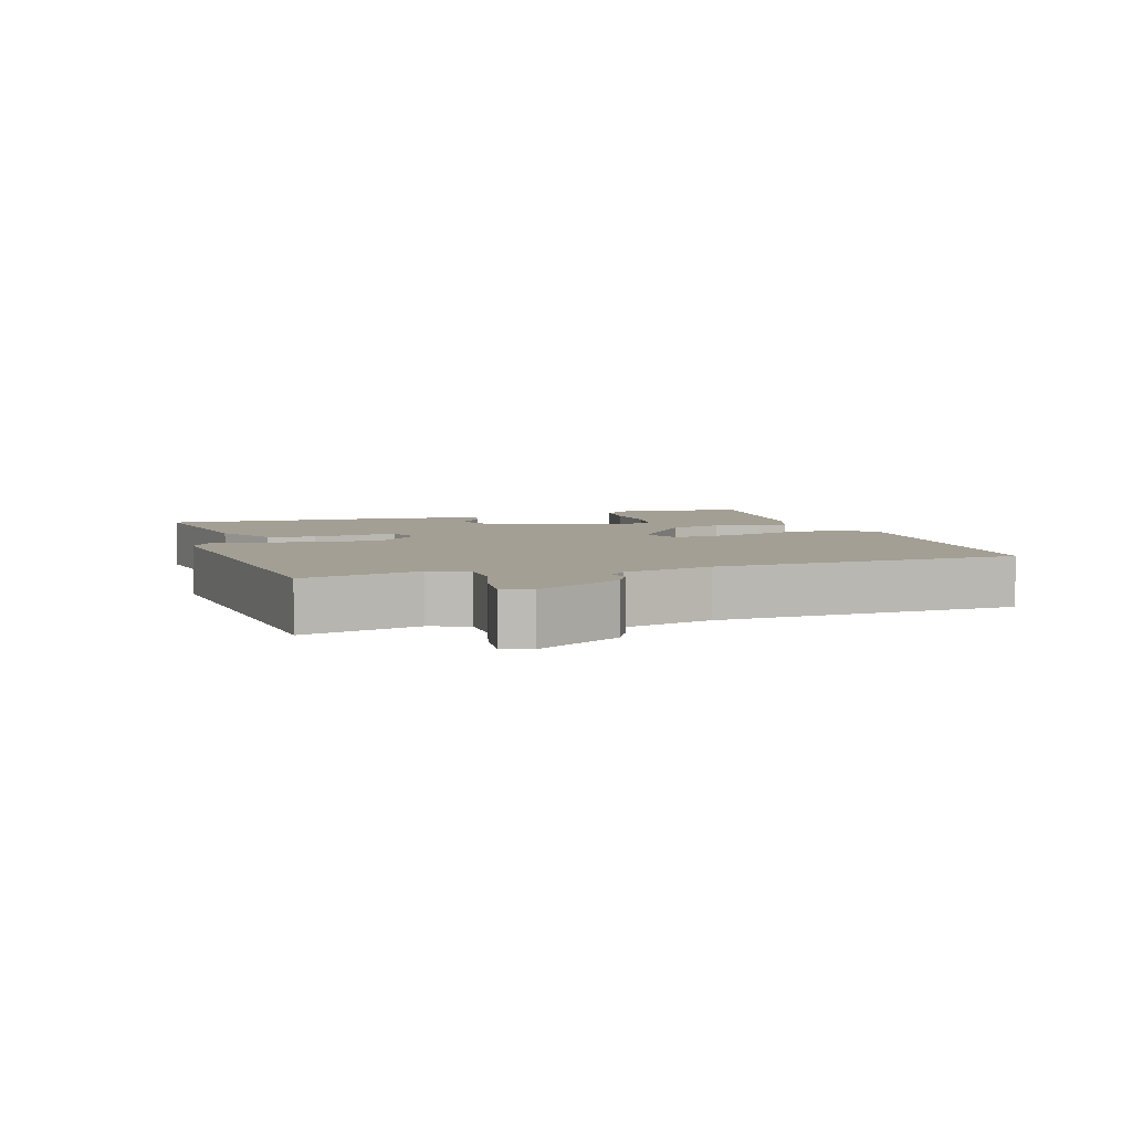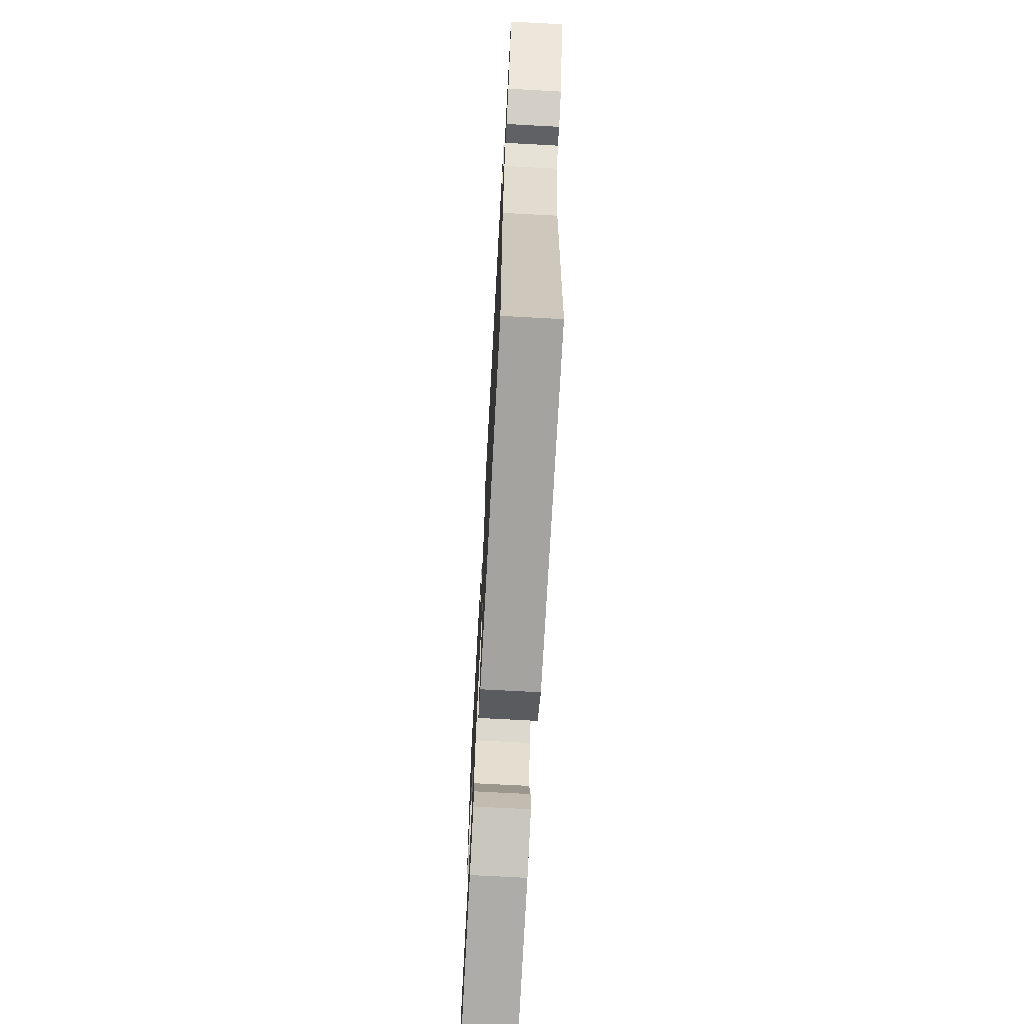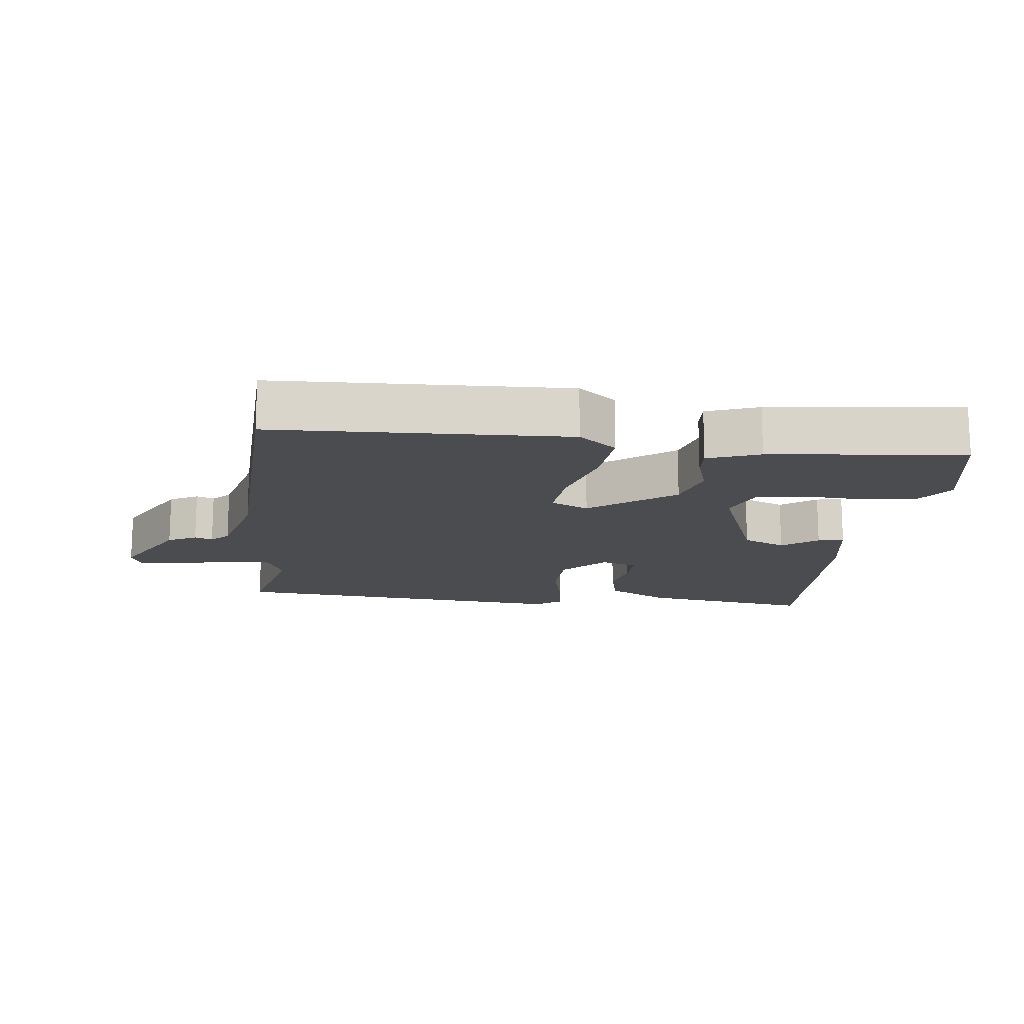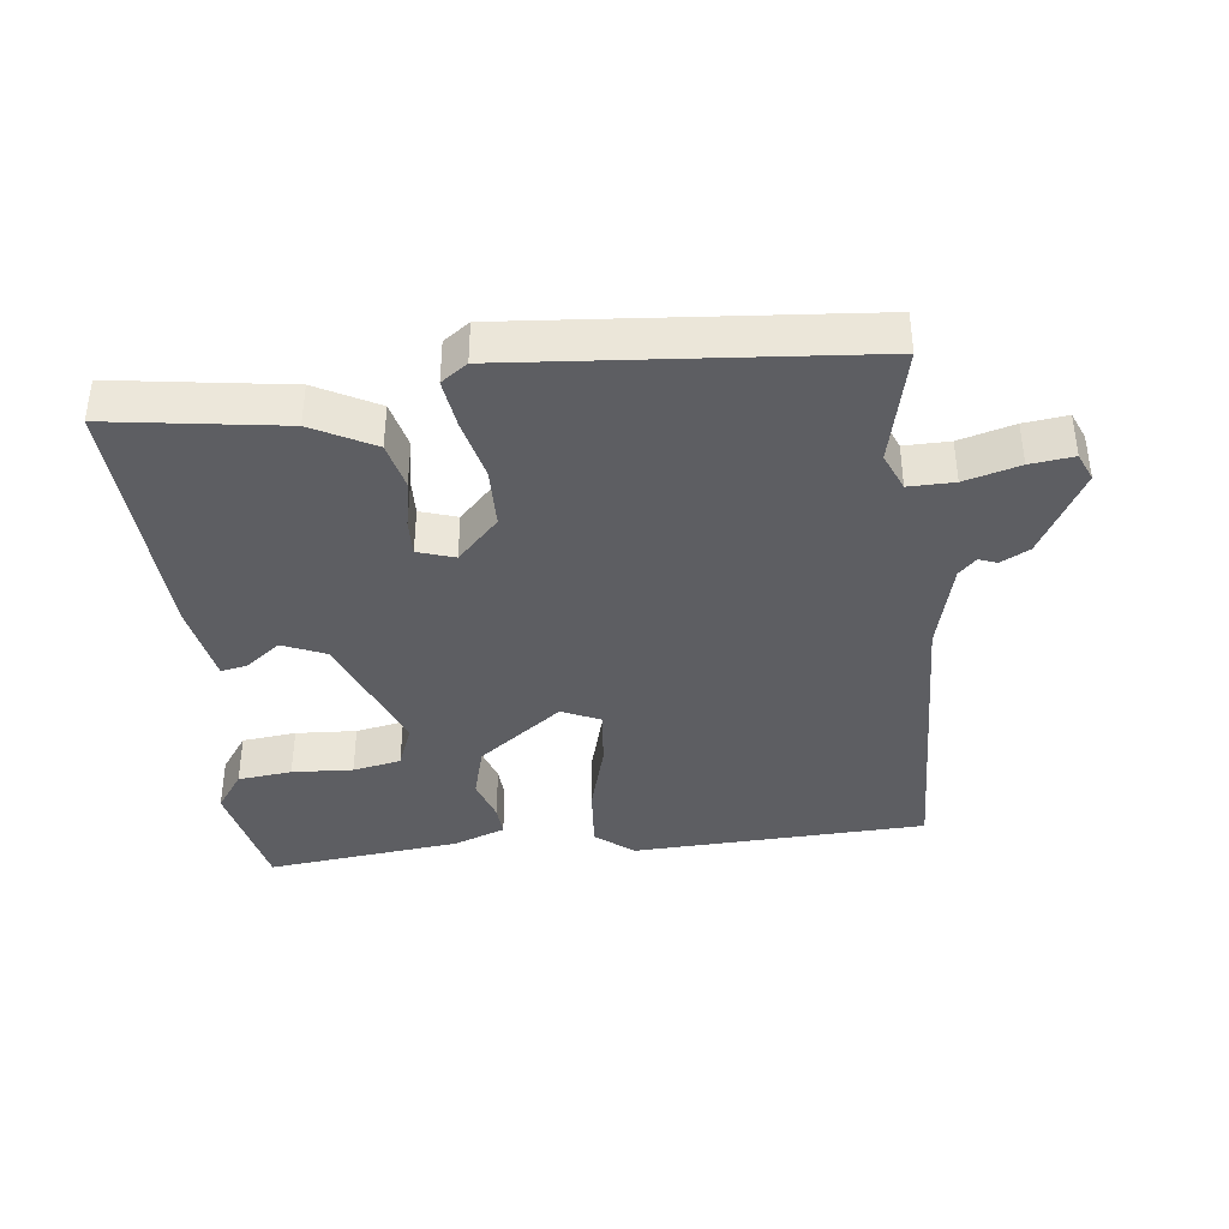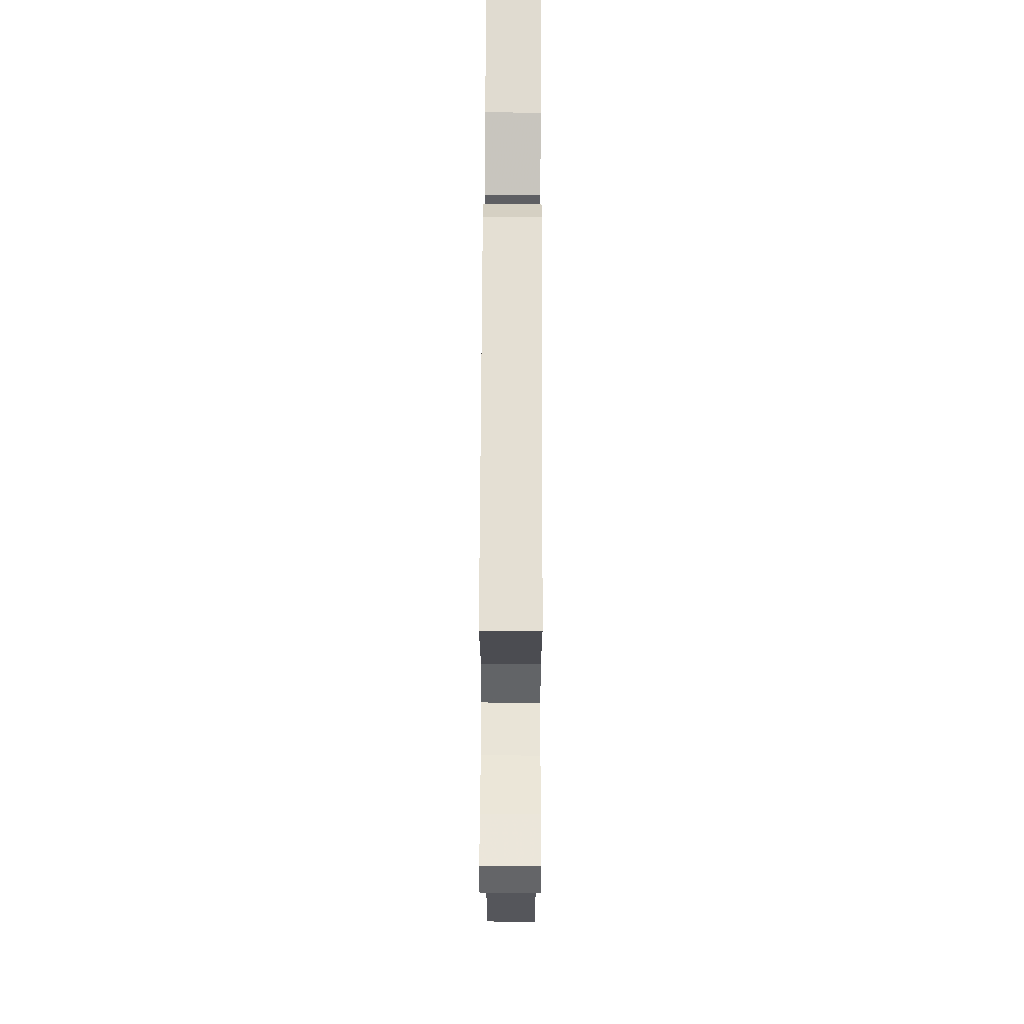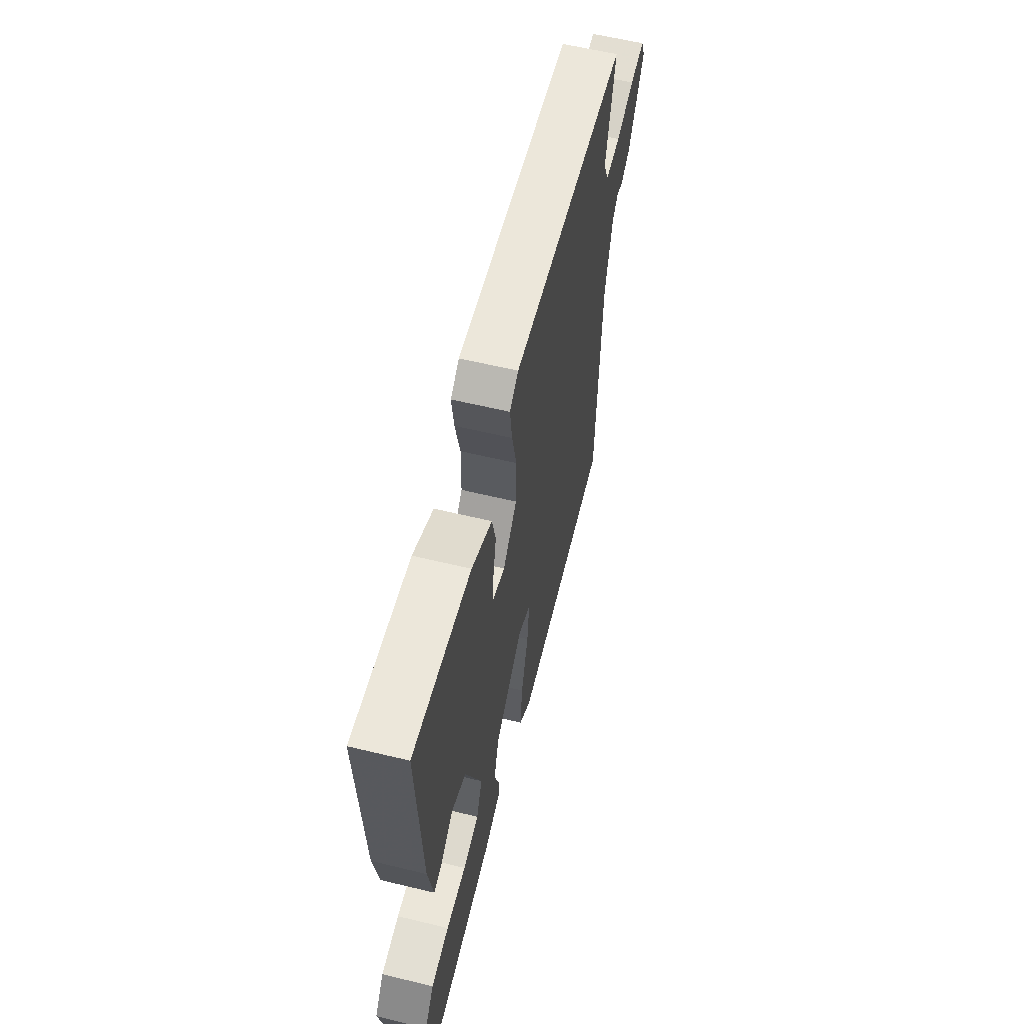
<metadata>
{"format":"obj","ext":"obj","renderer":"f3d","projection":"perspective","resolution":1024,"background":"white","views":[{"elev":5.3,"azim":71.7,"up":"+Y"},{"elev":-70.4,"azim":86.9,"up":"+Z"},{"elev":-15.1,"azim":173.2,"up":"+Y"},{"elev":-38.9,"azim":6.6,"up":"+Y"},{"elev":61.7,"azim":90.2,"up":"+Z"},{"elev":60.3,"azim":-76.1,"up":"+Z"}]}
</metadata>
<code>
v 0.5 0.07 -0.5
v 0.06 0.07 -0.518
v 0.003 0.07 -0.473
v 0.011 0.07 -0.375
v 0.042 0.07 -0.264
v 0.05 0.07 -0.177
v -0.007 0.07 -0.151
v -0.133 0.07 -0.246
v -0.155 0.07 -0.326
v -0.134 0.07 -0.391
v -0.131 0.07 -0.438
v -0.209 0.07 -0.467
v -0.5 0.07 -0.5
v -0.537 0.07 -0.32
v -0.496 0.07 -0.262
v -0.415 0.07 -0.253
v -0.324 0.07 -0.258
v -0.252 0.07 -0.244
v -0.226 0.07 -0.178
v -0.301 0.07 0.015
v -0.366 0.07 0.043
v -0.419 0.07 0.003
v -0.458 0.07 -0.005
v -0.48 0.07 0.116
v -0.5 0.07 0.5
v -0.241 0.07 0.462
v -0.149 0.07 0.413
v -0.132 0.07 0.342
v -0.146 0.07 0.269
v -0.148 0.07 0.214
v -0.093 0.07 0.196
v -0.031 0.07 0.26
v -0.029 0.07 0.35
v -0.051 0.07 0.443
v -0.061 0.07 0.516
v -0.022 0.07 0.544
v 0.5 0.07 0.5
v 0.46 0.07 0.324
v 0.484 0.07 0.267
v 0.552 0.07 0.268
v 0.634 0.07 0.291
v 0.699 0.07 0.299
v 0.717 0.07 0.257
v 0.646 0.07 0.128
v 0.603 0.07 0.105
v 0.576 0.07 0.115
v 0.55 0.07 0.089
v 0.516 0.07 -0.046
v 0.5 0 -0.5
v 0.06 0 -0.518
v 0.003 0 -0.473
v 0.011 0 -0.375
v 0.042 0 -0.264
v 0.05 0 -0.177
v -0.007 0 -0.151
v -0.133 0 -0.246
v -0.155 0 -0.326
v -0.134 0 -0.391
v -0.131 0 -0.438
v -0.209 0 -0.467
v -0.5 0 -0.5
v -0.537 0 -0.32
v -0.496 0 -0.262
v -0.415 0 -0.253
v -0.324 0 -0.258
v -0.252 0 -0.244
v -0.226 0 -0.178
v -0.301 0 0.015
v -0.366 0 0.043
v -0.419 0 0.003
v -0.458 0 -0.005
v -0.48 0 0.116
v -0.5 0 0.5
v -0.241 0 0.462
v -0.149 0 0.413
v -0.132 0 0.342
v -0.146 0 0.269
v -0.148 0 0.214
v -0.093 0 0.196
v -0.031 0 0.26
v -0.029 0 0.35
v -0.051 0 0.443
v -0.061 0 0.516
v -0.022 0 0.544
v 0.5 0 0.5
v 0.46 0 0.324
v 0.484 0 0.267
v 0.552 0 0.268
v 0.634 0 0.291
v 0.699 0 0.299
v 0.717 0 0.257
v 0.646 0 0.128
v 0.603 0 0.105
v 0.576 0 0.115
v 0.55 0 0.089
v 0.516 0 -0.046
f 44 45 46
f 43 44 46
f 42 43 46
f 41 42 46
f 40 41 46
f 39 40 46 47
f 38 39 47 48
f 36 37 38
f 35 36 38
f 34 35 38
f 33 34 38
f 38 48 1
f 33 38 1
f 32 33 1
f 27 28 29
f 26 27 29
f 25 26 29
f 24 25 29
f 23 24 29
f 22 23 29
f 21 22 29
f 20 21 29 30
f 19 20 30 31
f 15 16 17
f 14 15 17
f 13 14 17
f 12 13 17
f 11 12 17
f 10 11 17
f 9 10 17
f 8 9 17 18
f 7 8 18 19
f 3 4 5
f 2 3 5
f 1 2 5
f 1 5 6
f 32 1 6
f 7 19 31 32
f 6 7 32
f 94 93 92
f 94 92 91
f 94 91 90
f 94 90 89
f 94 89 88
f 95 94 88 87
f 96 95 87 86
f 86 85 84
f 86 84 83
f 86 83 82
f 86 82 81
f 49 96 86
f 49 86 81
f 49 81 80
f 77 76 75
f 77 75 74
f 77 74 73
f 77 73 72
f 77 72 71
f 77 71 70
f 77 70 69
f 78 77 69 68
f 79 78 68 67
f 65 64 63
f 65 63 62
f 65 62 61
f 65 61 60
f 65 60 59
f 65 59 58
f 65 58 57
f 66 65 57 56
f 67 66 56 55
f 53 52 51
f 53 51 50
f 53 50 49
f 54 53 49
f 54 49 80
f 80 79 67 55
f 80 55 54
f 1 49 50 2
f 2 50 51 3
f 3 51 52 4
f 4 52 53 5
f 5 53 54 6
f 6 54 55 7
f 7 55 56 8
f 8 56 57 9
f 9 57 58 10
f 10 58 59 11
f 11 59 60 12
f 12 60 61 13
f 13 61 62 14
f 14 62 63 15
f 15 63 64 16
f 16 64 65 17
f 17 65 66 18
f 18 66 67 19
f 19 67 68 20
f 20 68 69 21
f 21 69 70 22
f 22 70 71 23
f 23 71 72 24
f 24 72 73 25
f 25 73 74 26
f 26 74 75 27
f 27 75 76 28
f 28 76 77 29
f 29 77 78 30
f 30 78 79 31
f 31 79 80 32
f 32 80 81 33
f 33 81 82 34
f 34 82 83 35
f 35 83 84 36
f 36 84 85 37
f 37 85 86 38
f 38 86 87 39
f 39 87 88 40
f 40 88 89 41
f 41 89 90 42
f 42 90 91 43
f 43 91 92 44
f 44 92 93 45
f 45 93 94 46
f 46 94 95 47
f 47 95 96 48
f 48 96 49 1

</code>
